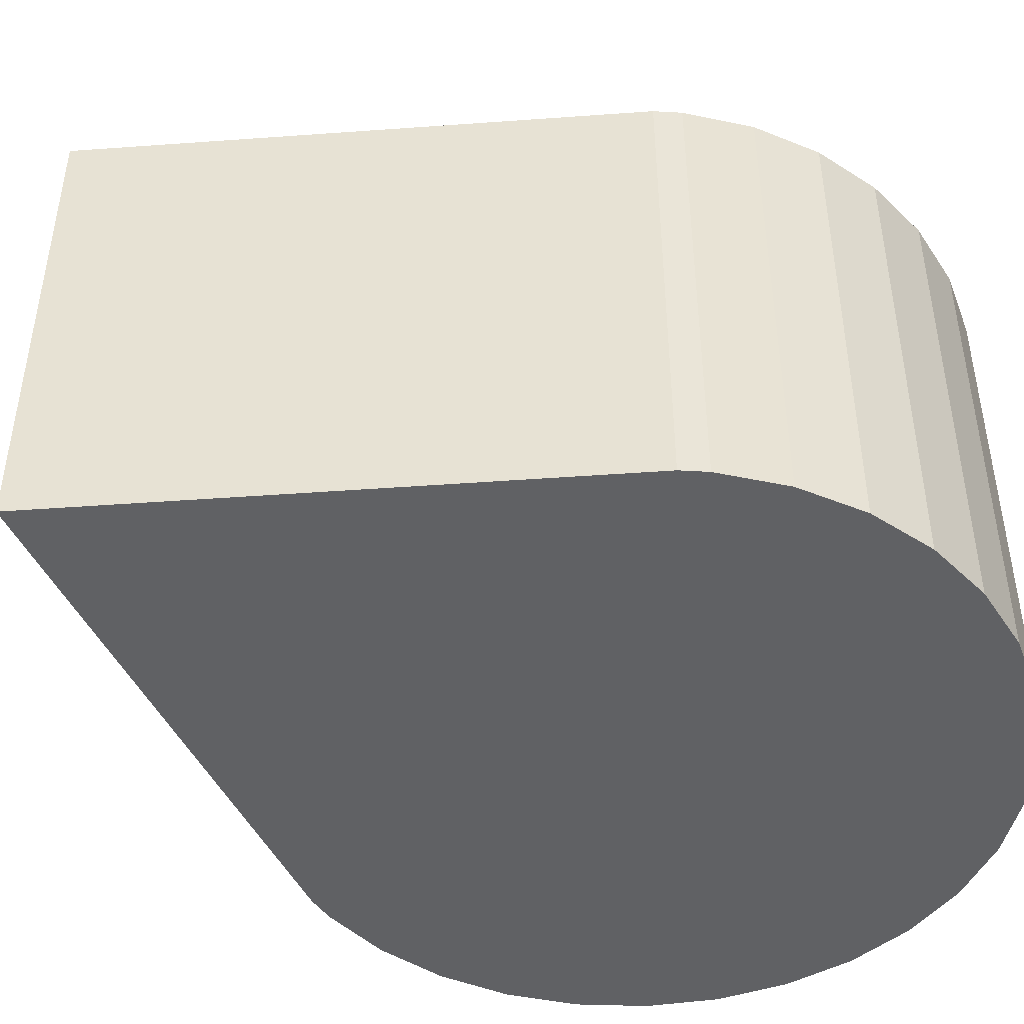
<metadata>
{"format":"obj","ext":"obj","renderer":"f3d","projection":"perspective","resolution":1024,"background":"white","views":[{"elev":-46.8,"azim":-120.3,"up":"+Y"}]}
</metadata>
<code>
o ItHandle_Text.001
v 0.2739 1.26 0.3701
v 0.2739 1.26 0.4501
v 0.1319 1.26 0.4501
v 0.1319 1.26 0.6801
v 0.1326 1.26 0.6926
v 0.1348 1.26 0.7036
v 0.1382 1.26 0.7131
v 0.1427 1.26 0.7213
v 0.148 1.26 0.7282
v 0.1541 1.26 0.734
v 0.1607 1.26 0.7386
v 0.1677 1.26 0.7423
v 0.1749 1.26 0.7449
v 0.1821 1.26 0.7468
v 0.1891 1.26 0.7478
v 0.1959 1.26 0.7481
v 0.2039 1.26 0.7479
v 0.212 1.26 0.7472
v 0.2201 1.26 0.746
v 0.2283 1.26 0.7444
v 0.2365 1.26 0.7424
v 0.2449 1.26 0.7399
v 0.2533 1.26 0.7369
v 0.2618 1.26 0.7334
v 0.2704 1.26 0.7295
v 0.2791 1.26 0.7252
v 0.2879 1.26 0.7204
v 0.2969 1.26 0.7151
v 0.2969 1.26 0.7981
v 0.2888 1.26 0.8023
v 0.2801 1.26 0.8062
v 0.271 1.26 0.81
v 0.2615 1.26 0.8134
v 0.2519 1.26 0.8166
v 0.2421 1.26 0.8195
v 0.2324 1.26 0.822
v 0.2229 1.26 0.8241
v 0.2136 1.26 0.8258
v 0.2048 1.26 0.8271
v 0.1965 1.26 0.8278
v 0.1889 1.26 0.8281
v 0.1656 1.26 0.8269
v 0.1444 1.26 0.8233
v 0.1251 1.26 0.8175
v 0.1079 1.26 0.8096
v 0.09269 1.26 0.7997
v 0.07949 1.26 0.788
v 0.06831 1.26 0.7746
v 0.05916 1.26 0.7597
v 0.05203 1.26 0.7433
v 0.04694 1.26 0.7257
v 0.04388 1.26 0.7069
v 0.04286 1.26 0.6871
v 0.04286 1.26 0.4501
v -0.03514 1.26 0.4501
v -0.03514 1.26 0.4401
v 0.1319 1.26 0.2771
v 0.1319 1.26 0.3701
v -0.1891 1.26 0.8191
v -0.1891 1.26 0.3701
v -0.1001 1.26 0.3701
v -0.1001 1.26 0.8191
v -0.1513 1.26 0.2866
v -0.1581 1.26 0.2852
v -0.1647 1.26 0.2829
v -0.1708 1.26 0.2798
v -0.1764 1.26 0.276
v -0.1815 1.26 0.2715
v -0.186 1.26 0.2664
v -0.1898 1.26 0.2607
v -0.1929 1.26 0.2546
v -0.1952 1.26 0.2481
v -0.1966 1.26 0.2412
v -0.1971 1.26 0.2341
v -0.1966 1.26 0.227
v -0.1952 1.26 0.2201
v -0.1929 1.26 0.2136
v -0.1898 1.26 0.2075
v -0.186 1.26 0.2018
v -0.1815 1.26 0.1967
v -0.1764 1.26 0.1922
v -0.1708 1.26 0.1884
v -0.1647 1.26 0.1853
v -0.1581 1.26 0.183
v -0.1513 1.26 0.1816
v -0.1441 1.26 0.1811
v -0.137 1.26 0.1816
v -0.1301 1.26 0.183
v -0.1236 1.26 0.1853
v -0.1175 1.26 0.1884
v -0.1119 1.26 0.1922
v -0.1068 1.26 0.1967
v -0.1023 1.26 0.2018
v -0.09843 1.26 0.2075
v -0.09534 1.26 0.2136
v -0.09305 1.26 0.2201
v -0.09163 1.26 0.227
v -0.09114 1.26 0.2341
v -0.09163 1.26 0.2412
v -0.09305 1.26 0.2481
v -0.09534 1.26 0.2546
v -0.09843 1.26 0.2607
v -0.1023 1.26 0.2664
v -0.1068 1.26 0.2715
v -0.1119 1.26 0.276
v -0.1175 1.26 0.2798
v -0.1236 1.26 0.2829
v -0.1301 1.26 0.2852
v -0.137 1.26 0.2866
v -0.1441 1.26 0.2871
v 0.2739 1.2 0.3701
v 0.2739 1.2 0.4501
v 0.1319 1.2 0.4501
v 0.1319 1.2 0.6801
v 0.1326 1.2 0.6926
v 0.1348 1.2 0.7036
v 0.1382 1.2 0.7131
v 0.1427 1.2 0.7213
v 0.148 1.2 0.7282
v 0.1541 1.2 0.734
v 0.1607 1.2 0.7386
v 0.1677 1.2 0.7423
v 0.1749 1.2 0.7449
v 0.1821 1.2 0.7468
v 0.1891 1.2 0.7478
v 0.1959 1.2 0.7481
v 0.2039 1.2 0.7479
v 0.212 1.2 0.7472
v 0.2201 1.2 0.746
v 0.2283 1.2 0.7444
v 0.2365 1.2 0.7424
v 0.2449 1.2 0.7399
v 0.2533 1.2 0.7369
v 0.2618 1.2 0.7334
v 0.2704 1.2 0.7295
v 0.2791 1.2 0.7252
v 0.2879 1.2 0.7204
v 0.2969 1.2 0.7151
v 0.2969 1.2 0.7981
v 0.2888 1.2 0.8023
v 0.2801 1.2 0.8062
v 0.271 1.2 0.81
v 0.2615 1.2 0.8134
v 0.2519 1.2 0.8166
v 0.2421 1.2 0.8195
v 0.2324 1.2 0.822
v 0.2229 1.2 0.8241
v 0.2136 1.2 0.8258
v 0.2048 1.2 0.8271
v 0.1965 1.2 0.8278
v 0.1889 1.2 0.8281
v 0.1656 1.2 0.8269
v 0.1444 1.2 0.8233
v 0.1251 1.2 0.8175
v 0.1079 1.2 0.8096
v 0.09269 1.2 0.7997
v 0.07949 1.2 0.788
v 0.06831 1.2 0.7746
v 0.05916 1.2 0.7597
v 0.05203 1.2 0.7433
v 0.04694 1.2 0.7257
v 0.04388 1.2 0.7069
v 0.04286 1.2 0.6871
v 0.04286 1.2 0.4501
v -0.03514 1.2 0.4501
v -0.03514 1.2 0.4401
v 0.1319 1.2 0.2771
v 0.1319 1.2 0.3701
v -0.1891 1.2 0.8191
v -0.1891 1.2 0.3701
v -0.1001 1.2 0.3701
v -0.1001 1.2 0.8191
v -0.1513 1.2 0.2866
v -0.1581 1.2 0.2852
v -0.1647 1.2 0.2829
v -0.1708 1.2 0.2798
v -0.1764 1.2 0.276
v -0.1815 1.2 0.2715
v -0.186 1.2 0.2664
v -0.1898 1.2 0.2607
v -0.1929 1.2 0.2546
v -0.1952 1.2 0.2481
v -0.1966 1.2 0.2412
v -0.1971 1.2 0.2341
v -0.1966 1.2 0.227
v -0.1952 1.2 0.2201
v -0.1929 1.2 0.2136
v -0.1898 1.2 0.2075
v -0.186 1.2 0.2018
v -0.1815 1.2 0.1967
v -0.1764 1.2 0.1922
v -0.1708 1.2 0.1884
v -0.1647 1.2 0.1853
v -0.1581 1.2 0.183
v -0.1513 1.2 0.1816
v -0.1441 1.2 0.1811
v -0.137 1.2 0.1816
v -0.1301 1.2 0.183
v -0.1236 1.2 0.1853
v -0.1175 1.2 0.1884
v -0.1119 1.2 0.1922
v -0.1068 1.2 0.1967
v -0.1023 1.2 0.2018
v -0.09843 1.2 0.2075
v -0.09534 1.2 0.2136
v -0.09305 1.2 0.2201
v -0.09163 1.2 0.227
v -0.09114 1.2 0.2341
v -0.09163 1.2 0.2412
v -0.09305 1.2 0.2481
v -0.09534 1.2 0.2546
v -0.09843 1.2 0.2607
v -0.1023 1.2 0.2664
v -0.1068 1.2 0.2715
v -0.1119 1.2 0.276
v -0.1175 1.2 0.2798
v -0.1236 1.2 0.2829
v -0.1301 1.2 0.2852
v -0.137 1.2 0.2866
v -0.1441 1.2 0.2871
v -0.1891 1.2 0.8191
v -0.1891 1.26 0.8191
v -0.1891 1.2 0.3701
v -0.1891 1.26 0.3701
v -0.1001 1.2 0.3701
v -0.1001 1.26 0.3701
v -0.1001 1.2 0.8191
v -0.1001 1.26 0.8191
v -0.1513 1.2 0.2866
v -0.1513 1.26 0.2866
v -0.1581 1.2 0.2852
v -0.1581 1.26 0.2852
v -0.1647 1.2 0.2829
v -0.1647 1.26 0.2829
v -0.1708 1.2 0.2798
v -0.1708 1.26 0.2798
v -0.1764 1.2 0.276
v -0.1764 1.26 0.276
v -0.1815 1.2 0.2715
v -0.1815 1.26 0.2715
v -0.186 1.2 0.2664
v -0.186 1.26 0.2664
v -0.1898 1.2 0.2607
v -0.1898 1.26 0.2607
v -0.1929 1.2 0.2546
v -0.1929 1.26 0.2546
v -0.1952 1.2 0.2481
v -0.1952 1.26 0.2481
v -0.1966 1.2 0.2412
v -0.1966 1.26 0.2412
v -0.1971 1.2 0.2341
v -0.1971 1.26 0.2341
v -0.1966 1.2 0.227
v -0.1966 1.26 0.227
v -0.1952 1.2 0.2201
v -0.1952 1.26 0.2201
v -0.1929 1.2 0.2136
v -0.1929 1.26 0.2136
v -0.1898 1.2 0.2075
v -0.1898 1.26 0.2075
v -0.186 1.2 0.2018
v -0.186 1.26 0.2018
v -0.1815 1.2 0.1967
v -0.1815 1.26 0.1967
v -0.1764 1.2 0.1922
v -0.1764 1.26 0.1922
v -0.1708 1.2 0.1884
v -0.1708 1.26 0.1884
v -0.1647 1.2 0.1853
v -0.1647 1.26 0.1853
v -0.1581 1.2 0.183
v -0.1581 1.26 0.183
v -0.1513 1.2 0.1816
v -0.1513 1.26 0.1816
v -0.1441 1.2 0.1811
v -0.1441 1.26 0.1811
v -0.137 1.2 0.1816
v -0.137 1.26 0.1816
v -0.1301 1.2 0.183
v -0.1301 1.26 0.183
v -0.1236 1.2 0.1853
v -0.1236 1.26 0.1853
v -0.1175 1.2 0.1884
v -0.1175 1.26 0.1884
v -0.1119 1.2 0.1922
v -0.1119 1.26 0.1922
v -0.1068 1.2 0.1967
v -0.1068 1.26 0.1967
v -0.1023 1.2 0.2018
v -0.1023 1.26 0.2018
v -0.09843 1.2 0.2075
v -0.09843 1.26 0.2075
v -0.09534 1.2 0.2136
v -0.09534 1.26 0.2136
v -0.09305 1.2 0.2201
v -0.09305 1.26 0.2201
v -0.09163 1.2 0.227
v -0.09163 1.26 0.227
v -0.09114 1.2 0.2341
v -0.09114 1.26 0.2341
v -0.09163 1.2 0.2412
v -0.09163 1.26 0.2412
v -0.09305 1.2 0.2481
v -0.09305 1.26 0.2481
v -0.09534 1.2 0.2546
v -0.09534 1.26 0.2546
v -0.09843 1.2 0.2607
v -0.09843 1.26 0.2607
v -0.1023 1.2 0.2664
v -0.1023 1.26 0.2664
v -0.1068 1.2 0.2715
v -0.1068 1.26 0.2715
v -0.1119 1.2 0.276
v -0.1119 1.26 0.276
v -0.1175 1.2 0.2798
v -0.1175 1.26 0.2798
v -0.1236 1.2 0.2829
v -0.1236 1.26 0.2829
v -0.1301 1.2 0.2852
v -0.1301 1.26 0.2852
v -0.137 1.2 0.2866
v -0.137 1.26 0.2866
v -0.1441 1.2 0.2871
v -0.1441 1.26 0.2871
v 0.2739 1.2 0.3701
v 0.2739 1.26 0.3701
v 0.2739 1.2 0.4501
v 0.2739 1.26 0.4501
v 0.1319 1.2 0.4501
v 0.1319 1.26 0.4501
v 0.1319 1.2 0.6801
v 0.1319 1.26 0.6801
v 0.1326 1.2 0.6926
v 0.1326 1.26 0.6926
v 0.1348 1.2 0.7036
v 0.1348 1.26 0.7036
v 0.1382 1.2 0.7131
v 0.1382 1.26 0.7131
v 0.1427 1.2 0.7213
v 0.1427 1.26 0.7213
v 0.148 1.2 0.7282
v 0.148 1.26 0.7282
v 0.1541 1.2 0.734
v 0.1541 1.26 0.734
v 0.1607 1.2 0.7386
v 0.1607 1.26 0.7386
v 0.1677 1.2 0.7423
v 0.1677 1.26 0.7423
v 0.1749 1.2 0.7449
v 0.1749 1.26 0.7449
v 0.1821 1.2 0.7468
v 0.1821 1.26 0.7468
v 0.1891 1.2 0.7478
v 0.1891 1.26 0.7478
v 0.1959 1.2 0.7481
v 0.1959 1.26 0.7481
v 0.2039 1.2 0.7479
v 0.2039 1.26 0.7479
v 0.212 1.2 0.7472
v 0.212 1.26 0.7472
v 0.2201 1.2 0.746
v 0.2201 1.26 0.746
v 0.2283 1.2 0.7444
v 0.2283 1.26 0.7444
v 0.2365 1.2 0.7424
v 0.2365 1.26 0.7424
v 0.2449 1.2 0.7399
v 0.2449 1.26 0.7399
v 0.2533 1.2 0.7369
v 0.2533 1.26 0.7369
v 0.2618 1.2 0.7334
v 0.2618 1.26 0.7334
v 0.2704 1.2 0.7295
v 0.2704 1.26 0.7295
v 0.2791 1.2 0.7252
v 0.2791 1.26 0.7252
v 0.2879 1.2 0.7204
v 0.2879 1.26 0.7204
v 0.2969 1.2 0.7151
v 0.2969 1.26 0.7151
v 0.2969 1.2 0.7981
v 0.2969 1.26 0.7981
v 0.2888 1.2 0.8023
v 0.2888 1.26 0.8023
v 0.2801 1.2 0.8062
v 0.2801 1.26 0.8062
v 0.271 1.2 0.81
v 0.271 1.26 0.81
v 0.2615 1.2 0.8134
v 0.2615 1.26 0.8134
v 0.2519 1.2 0.8166
v 0.2519 1.26 0.8166
v 0.2421 1.2 0.8195
v 0.2421 1.26 0.8195
v 0.2324 1.2 0.822
v 0.2324 1.26 0.822
v 0.2229 1.2 0.8241
v 0.2229 1.26 0.8241
v 0.2136 1.2 0.8258
v 0.2136 1.26 0.8258
v 0.2048 1.2 0.8271
v 0.2048 1.26 0.8271
v 0.1965 1.2 0.8278
v 0.1965 1.26 0.8278
v 0.1889 1.2 0.8281
v 0.1889 1.26 0.8281
v 0.1656 1.2 0.8269
v 0.1656 1.26 0.8269
v 0.1444 1.2 0.8233
v 0.1444 1.26 0.8233
v 0.1251 1.2 0.8175
v 0.1251 1.26 0.8175
v 0.1079 1.2 0.8096
v 0.1079 1.26 0.8096
v 0.09269 1.2 0.7997
v 0.09269 1.26 0.7997
v 0.07949 1.2 0.788
v 0.07949 1.26 0.788
v 0.06831 1.2 0.7746
v 0.06831 1.26 0.7746
v 0.05916 1.2 0.7597
v 0.05916 1.26 0.7597
v 0.05203 1.2 0.7433
v 0.05203 1.26 0.7433
v 0.04694 1.2 0.7257
v 0.04694 1.26 0.7257
v 0.04388 1.2 0.7069
v 0.04388 1.26 0.7069
v 0.04286 1.2 0.6871
v 0.04286 1.26 0.6871
v 0.04286 1.2 0.4501
v 0.04286 1.26 0.4501
v -0.03514 1.2 0.4501
v -0.03514 1.26 0.4501
v -0.03514 1.2 0.4401
v -0.03514 1.26 0.4401
v 0.1319 1.2 0.2771
v 0.1319 1.26 0.2771
v 0.1319 1.2 0.3701
v 0.1319 1.26 0.3701
v 0 1.2 0.1117
v 0 1.252 0.1117
v -0.02179 1.2 0.1095
v -0.02179 1.252 0.1095
v -0.04274 1.2 0.1032
v -0.04274 1.252 0.1032
v -0.06205 1.2 0.09286
v -0.06205 1.252 0.09286
v -0.07897 1.2 0.07897
v -0.07897 1.252 0.07897
v -0.09286 1.2 0.06205
v -0.09286 1.252 0.06205
v -0.1032 1.2 0.04274
v -0.1032 1.252 0.04274
v -0.1095 1.2 0.02179
v -0.1095 1.252 0.02179
v -0.1117 1.2 0
v -0.1117 1.252 0
v -0.1095 1.2 -0.02179
v -0.1095 1.252 -0.02179
v -0.1032 1.2 -0.04274
v -0.1032 1.252 -0.04274
v -0.09286 1.2 -0.06205
v -0.09286 1.252 -0.06205
v -0.07897 1.2 -0.07897
v -0.07897 1.252 -0.07897
v -0.06205 1.2 -0.09286
v -0.06205 1.252 -0.09286
v -0.04274 1.2 -0.1032
v -0.04274 1.252 -0.1032
v -0.02179 1.2 -0.1095
v -0.02179 1.252 -0.1095
v 0 1.2 -0.1117
v 0 1.252 -0.1117
v 0.02179 1.2 -0.1095
v 0.02179 1.252 -0.1095
v 0.04274 1.2 -0.1032
v 0.04274 1.252 -0.1032
v 0.06205 1.2 -0.09286
v 0.06205 1.252 -0.09286
v 0.07897 1.2 -0.07897
v 0.07897 1.252 -0.07897
v 0.09286 1.2 -0.06205
v 0.09286 1.252 -0.06205
v 0.1032 1.2 -0.04274
v 0.1032 1.252 -0.04274
v 0.1095 1.2 -0.02179
v 0.1095 1.252 -0.02179
v 0.1117 1.2 0
v 0.1117 1.252 0
v 0.1095 1.2 0.02179
v 0.1095 1.252 0.02179
v 0.1032 1.2 0.04274
v 0.1032 1.252 0.04274
v 0.09286 1.2 0.06205
v 0.09286 1.252 0.06205
v 0.07897 1.2 0.07897
v 0.07897 1.252 0.07897
v 0.06205 1.2 0.09286
v 0.06205 1.252 0.09286
v 0.04274 1.2 0.1032
v 0.04274 1.252 0.1032
v 0.02179 1.2 0.1095
v 0.02179 1.252 0.1095
v 0.9239 -0.2 -0.3827
v 0.9239 1.2 -0.3827
v 0.9808 -0.2 -0.1951
v 0.9808 1.2 -0.1951
v 1 -0.2 -0
v 1 1.2 -0
v 0.9808 -0.2 0.1951
v 0.9808 1.2 0.1951
v 0.9239 -0.2 0.3827
v 0.9239 1.2 0.3827
v 0.8315 -0.2 0.5556
v 0.8315 1.2 0.5556
v 0.7071 -0.2 0.7071
v 0.7071 1.2 0.7071
v 0.5556 -0.2 0.8315
v 0.5556 1.2 0.8315
v 0.3827 -0.2 0.9239
v 0.3827 1.2 0.9239
v 0.1951 -0.2 0.9808
v 0.1951 1.2 0.9808
v -0 -0.2 1
v -0 1.2 1
v -0.1951 -0.2 0.9808
v -0.1951 1.2 0.9808
v -0.3827 -0.2 0.9239
v -0.3827 1.2 0.9239
v -0.5556 -0.2 0.8315
v -0.5556 1.2 0.8315
v -0.7071 -0.2 0.7071
v -0.7071 1.2 0.7071
v -0.8315 -0.2 0.5556
v -0.8315 1.2 0.5556
v -0.9239 -0.2 0.3827
v -0.9239 1.2 0.3827
v -0.9808 -0.2 0.1951
v -0.9808 1.2 0.1951
v -1 -0.2 -1e-06
v -1 1.2 -1e-06
v -0.9808 -0.2 -0.1951
v -0.9808 1.2 -0.1951
v -0.9239 -0.2 -0.3827
v -0.9239 1.2 -0.3827
v 0 -0.2 -1.721
v 0 1.2 -1.721
v 0.8894 -0.2 -0.4515
v 0.8894 1.2 -0.4515
v -0.8894 -0.2 -0.4515
v -0.8894 1.2 -0.4515
f 56 58 57
f 56 1 58
f 56 2 1
f 55 2 56
f 54 2 55
f 53 3 54
f 3 2 54
f 53 4 3
f 53 5 4
f 52 5 53
f 52 6 5
f 52 7 6
f 51 7 52
f 51 8 7
f 27 29 28
f 26 29 27
f 51 9 8
f 25 29 26
f 50 9 51
f 50 10 9
f 24 29 25
f 23 29 24
f 50 11 10
f 22 29 23
f 50 12 11
f 21 29 22
f 50 13 12
f 20 29 21
f 49 13 50
f 19 29 20
f 49 14 13
f 18 29 19
f 49 15 14
f 17 29 18
f 49 16 15
f 16 29 17
f 49 29 16
f 48 29 49
f 47 29 48
f 46 29 47
f 46 30 29
f 45 30 46
f 45 31 30
f 45 32 31
f 44 32 45
f 44 33 32
f 44 34 33
f 44 35 34
f 43 35 44
f 43 36 35
f 43 37 36
f 42 37 43
f 42 38 37
f 42 39 38
f 41 39 42
f 41 40 39
f 85 87 86
f 85 88 87
f 84 88 85
f 84 89 88
f 83 89 84
f 83 90 89
f 82 90 83
f 82 91 90
f 81 91 82
f 81 92 91
f 80 92 81
f 80 93 92
f 79 93 80
f 79 94 93
f 78 94 79
f 78 95 94
f 77 95 78
f 77 96 95
f 76 96 77
f 76 97 96
f 75 97 76
f 75 98 97
f 74 98 75
f 73 98 74
f 73 99 98
f 73 100 99
f 72 100 73
f 72 101 100
f 71 101 72
f 71 102 101
f 70 102 71
f 70 103 102
f 69 103 70
f 69 104 103
f 68 104 69
f 68 105 104
f 67 105 68
f 67 106 105
f 66 106 67
f 66 107 106
f 65 107 66
f 65 108 107
f 64 108 65
f 64 109 108
f 63 109 64
f 63 110 109
f 59 61 60
f 59 62 61
f 168 167 166
f 111 168 166
f 112 111 166
f 112 166 165
f 112 165 164
f 113 164 163
f 112 164 113
f 114 113 163
f 115 114 163
f 115 163 162
f 116 115 162
f 117 116 162
f 117 162 161
f 118 117 161
f 139 138 137
f 139 137 136
f 119 118 161
f 139 136 135
f 119 161 160
f 120 119 160
f 139 135 134
f 139 134 133
f 121 120 160
f 139 133 132
f 122 121 160
f 139 132 131
f 123 122 160
f 139 131 130
f 123 160 159
f 139 130 129
f 124 123 159
f 139 129 128
f 125 124 159
f 139 128 127
f 126 125 159
f 139 127 126
f 139 126 159
f 139 159 158
f 139 158 157
f 139 157 156
f 140 139 156
f 140 156 155
f 141 140 155
f 142 141 155
f 142 155 154
f 143 142 154
f 144 143 154
f 145 144 154
f 145 154 153
f 146 145 153
f 147 146 153
f 147 153 152
f 148 147 152
f 149 148 152
f 149 152 151
f 150 149 151
f 197 196 195
f 198 197 195
f 198 195 194
f 199 198 194
f 199 194 193
f 200 199 193
f 200 193 192
f 201 200 192
f 201 192 191
f 202 201 191
f 202 191 190
f 203 202 190
f 203 190 189
f 204 203 189
f 204 189 188
f 205 204 188
f 205 188 187
f 206 205 187
f 206 187 186
f 207 206 186
f 207 186 185
f 208 207 185
f 208 185 184
f 208 184 183
f 209 208 183
f 210 209 183
f 210 183 182
f 211 210 182
f 211 182 181
f 212 211 181
f 212 181 180
f 213 212 180
f 213 180 179
f 214 213 179
f 214 179 178
f 215 214 178
f 215 178 177
f 216 215 177
f 216 177 176
f 217 216 176
f 217 176 175
f 218 217 175
f 218 175 174
f 219 218 174
f 219 174 173
f 220 219 173
f 171 170 169
f 172 171 169
f 222 224 223 221
f 224 226 225 223
f 226 228 227 225
f 228 222 221 227
f 230 232 231 229
f 232 234 233 231
f 234 236 235 233
f 236 238 237 235
f 238 240 239 237
f 240 242 241 239
f 242 244 243 241
f 244 246 245 243
f 246 248 247 245
f 248 250 249 247
f 250 252 251 249
f 252 254 253 251
f 254 256 255 253
f 256 258 257 255
f 258 260 259 257
f 260 262 261 259
f 262 264 263 261
f 264 266 265 263
f 266 268 267 265
f 268 270 269 267
f 270 272 271 269
f 272 274 273 271
f 274 276 275 273
f 276 278 277 275
f 278 280 279 277
f 280 282 281 279
f 282 284 283 281
f 284 286 285 283
f 286 288 287 285
f 288 290 289 287
f 290 292 291 289
f 292 294 293 291
f 294 296 295 293
f 296 298 297 295
f 298 300 299 297
f 300 302 301 299
f 302 304 303 301
f 304 306 305 303
f 306 308 307 305
f 308 310 309 307
f 310 312 311 309
f 312 314 313 311
f 314 316 315 313
f 316 318 317 315
f 318 320 319 317
f 320 322 321 319
f 322 324 323 321
f 324 230 229 323
f 326 328 327 325
f 328 330 329 327
f 330 332 331 329
f 332 334 333 331
f 334 336 335 333
f 336 338 337 335
f 338 340 339 337
f 340 342 341 339
f 342 344 343 341
f 344 346 345 343
f 346 348 347 345
f 348 350 349 347
f 350 352 351 349
f 352 354 353 351
f 354 356 355 353
f 356 358 357 355
f 358 360 359 357
f 360 362 361 359
f 362 364 363 361
f 364 366 365 363
f 366 368 367 365
f 368 370 369 367
f 370 372 371 369
f 372 374 373 371
f 374 376 375 373
f 376 378 377 375
f 378 380 379 377
f 380 382 381 379
f 382 384 383 381
f 384 386 385 383
f 386 388 387 385
f 388 390 389 387
f 390 392 391 389
f 392 394 393 391
f 394 396 395 393
f 396 398 397 395
f 398 400 399 397
f 400 402 401 399
f 402 404 403 401
f 404 406 405 403
f 406 408 407 405
f 408 410 409 407
f 410 412 411 409
f 412 414 413 411
f 414 416 415 413
f 416 418 417 415
f 418 420 419 417
f 420 422 421 419
f 422 424 423 421
f 424 426 425 423
f 426 428 427 425
f 428 430 429 427
f 430 432 431 429
f 432 434 433 431
f 434 436 435 433
f 436 438 437 435
f 438 440 439 437
f 440 326 325 439
f 441 442 444 443
f 443 444 446 445
f 445 446 448 447
f 447 448 450 449
f 449 450 452 451
f 451 452 454 453
f 453 454 456 455
f 455 456 458 457
f 457 458 460 459
f 459 460 462 461
f 461 462 464 463
f 463 464 466 465
f 465 466 468 467
f 467 468 470 469
f 469 470 472 471
f 471 472 474 473
f 473 474 476 475
f 475 476 478 477
f 477 478 480 479
f 479 480 482 481
f 481 482 484 483
f 483 484 486 485
f 485 486 488 487
f 487 488 490 489
f 489 490 492 491
f 491 492 494 493
f 493 494 496 495
f 495 496 498 497
f 497 498 500 499
f 499 500 502 501
f 444 442 504 502 500 498 496 494 492 490 488 486 484 482 480 478 476 474 472 470 468 466 464 462 460 458 456 454 452 450 448 446
f 501 502 504 503
f 503 504 442 441
f 441 443 445 447 449 451 453 455 457 459 461 463 465 467 469 471 473 475 477 479 481 483 485 487 489 491 493 495 497 499 501 503
f 505 506 508 507
f 507 508 510 509
f 509 510 512 511
f 511 512 514 513
f 513 514 516 515
f 515 516 518 517
f 517 518 520 519
f 519 520 522 521
f 521 522 524 523
f 523 524 526 525
f 525 526 528 527
f 527 528 530 529
f 529 530 532 531
f 531 532 534 533
f 533 534 536 535
f 535 536 538 537
f 537 538 540 539
f 539 540 542 541
f 541 542 544 543
f 543 544 546 545
f 547 548 550 549
f 550 548 552
f 551 552 548 547
f 547 549 551
f 545 546 552 551
f 505 549 550 506
f 550 552 546 506
f 508 506 546 544
f 510 508 544 542
f 512 510 542 540
f 514 512 540 538
f 516 514 538 536
f 518 516 536 534
f 520 518 534 532
f 522 520 532 530
f 524 522 530 528
f 526 524 528
f 549 505 545 551
f 505 507 543 545
f 507 509 541 543
f 509 511 539 541
f 511 513 537 539
f 513 515 535 537
f 515 517 533 535
f 517 519 531 533
f 519 521 529 531
f 521 523 527 529
f 525 527 523

</code>
